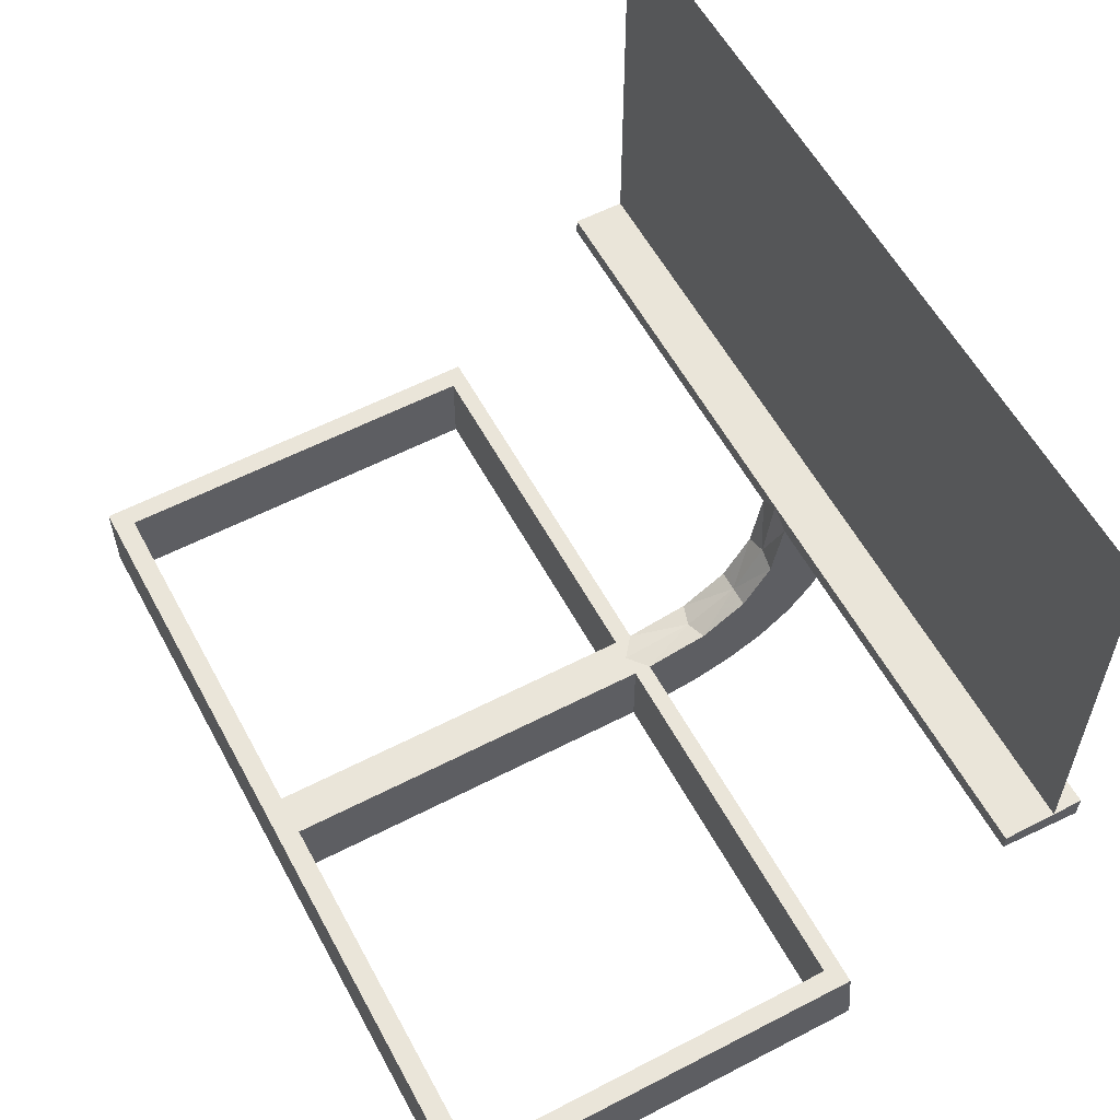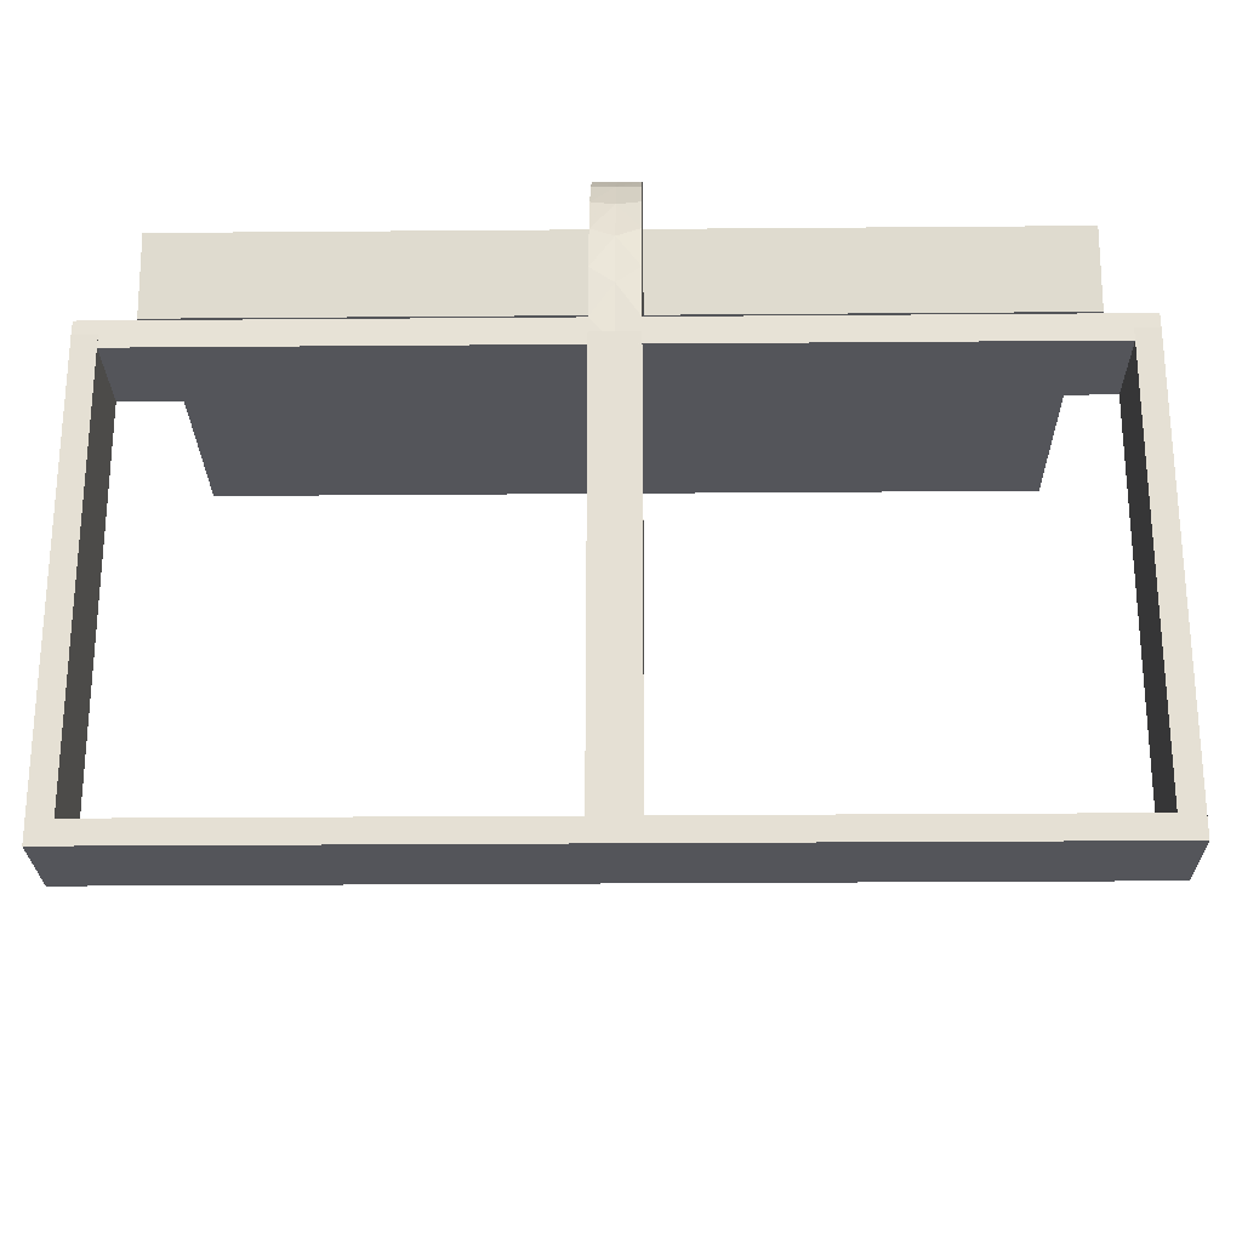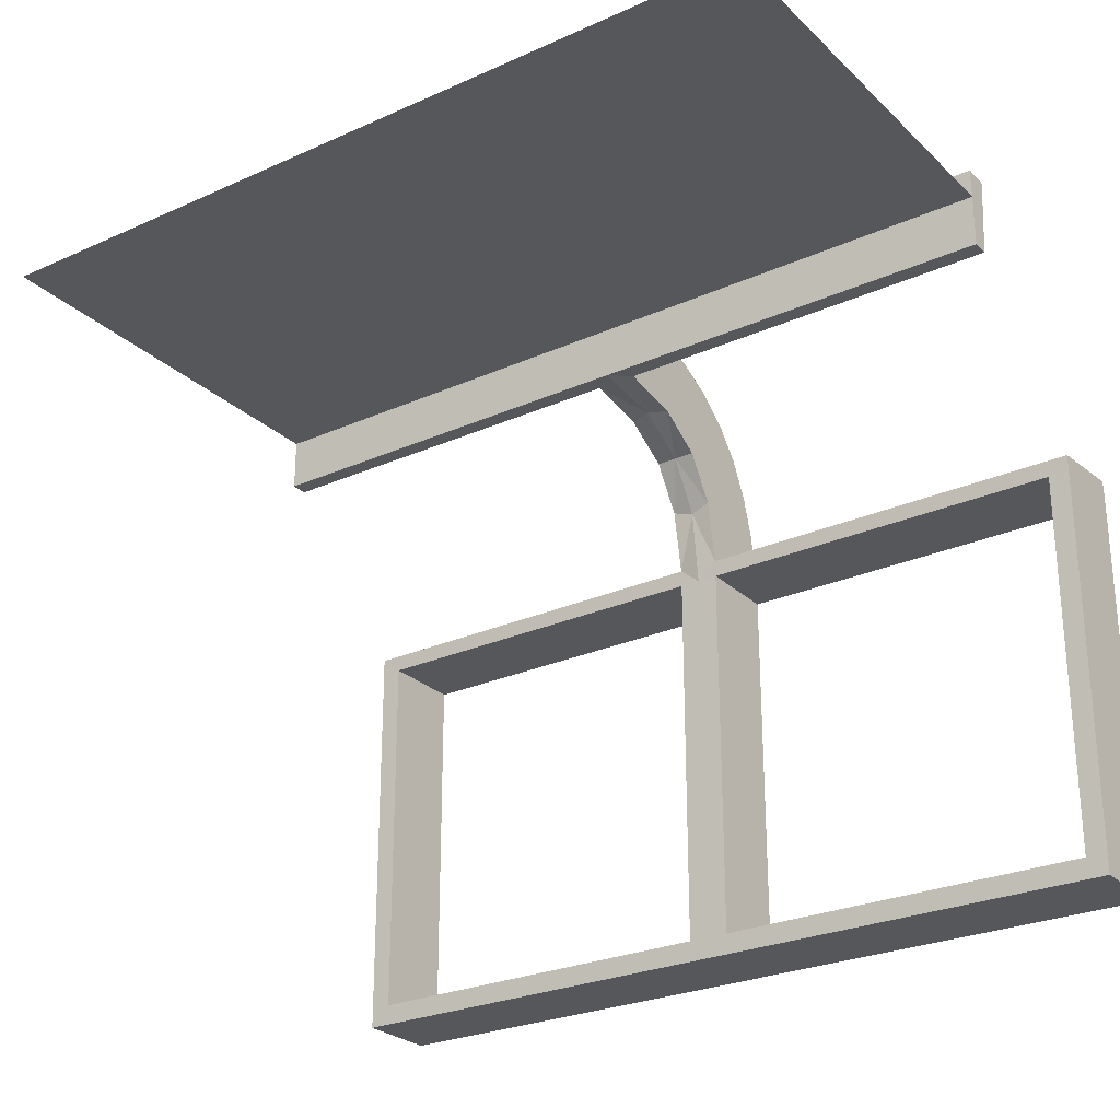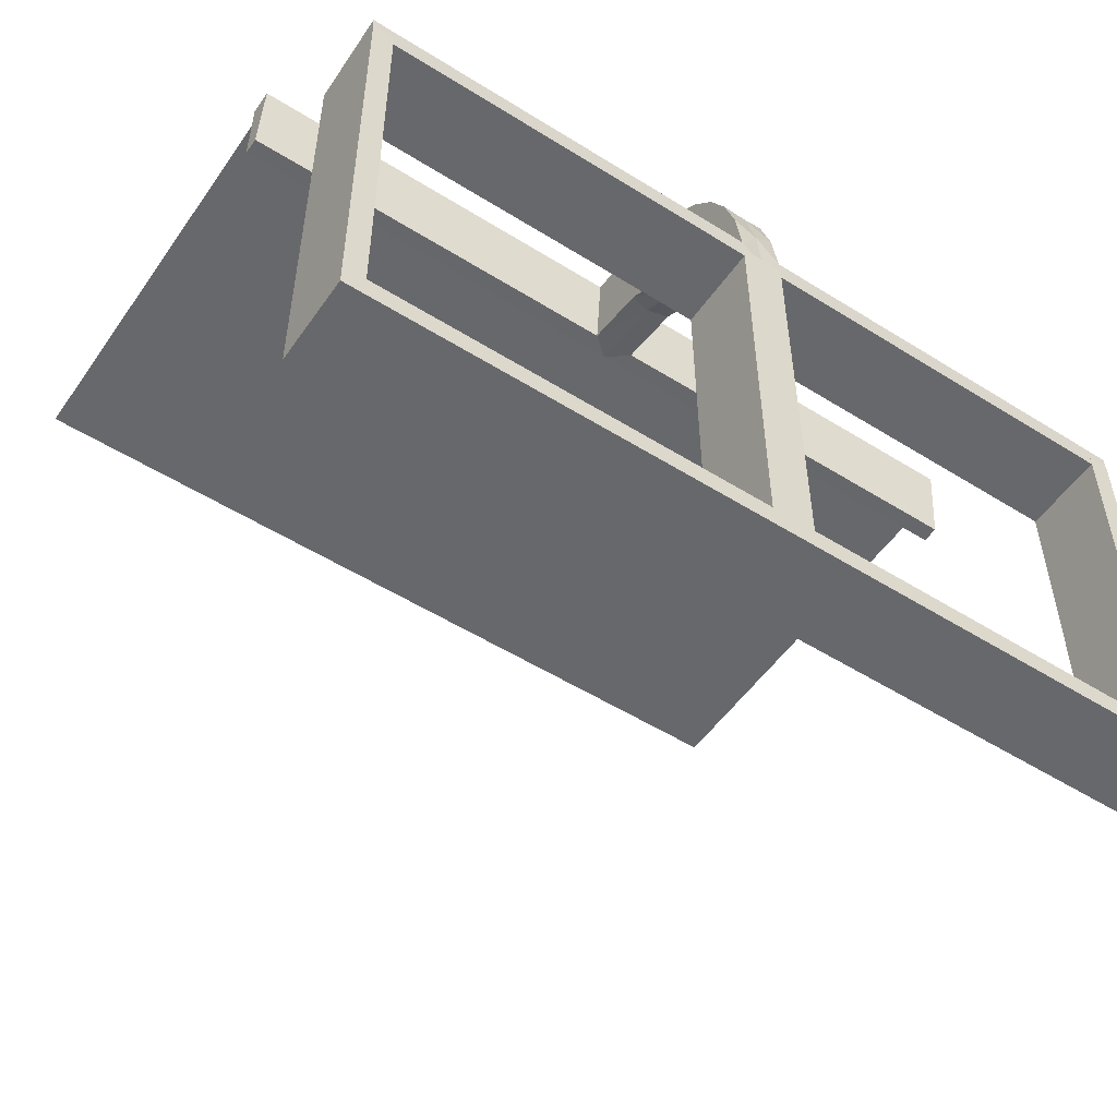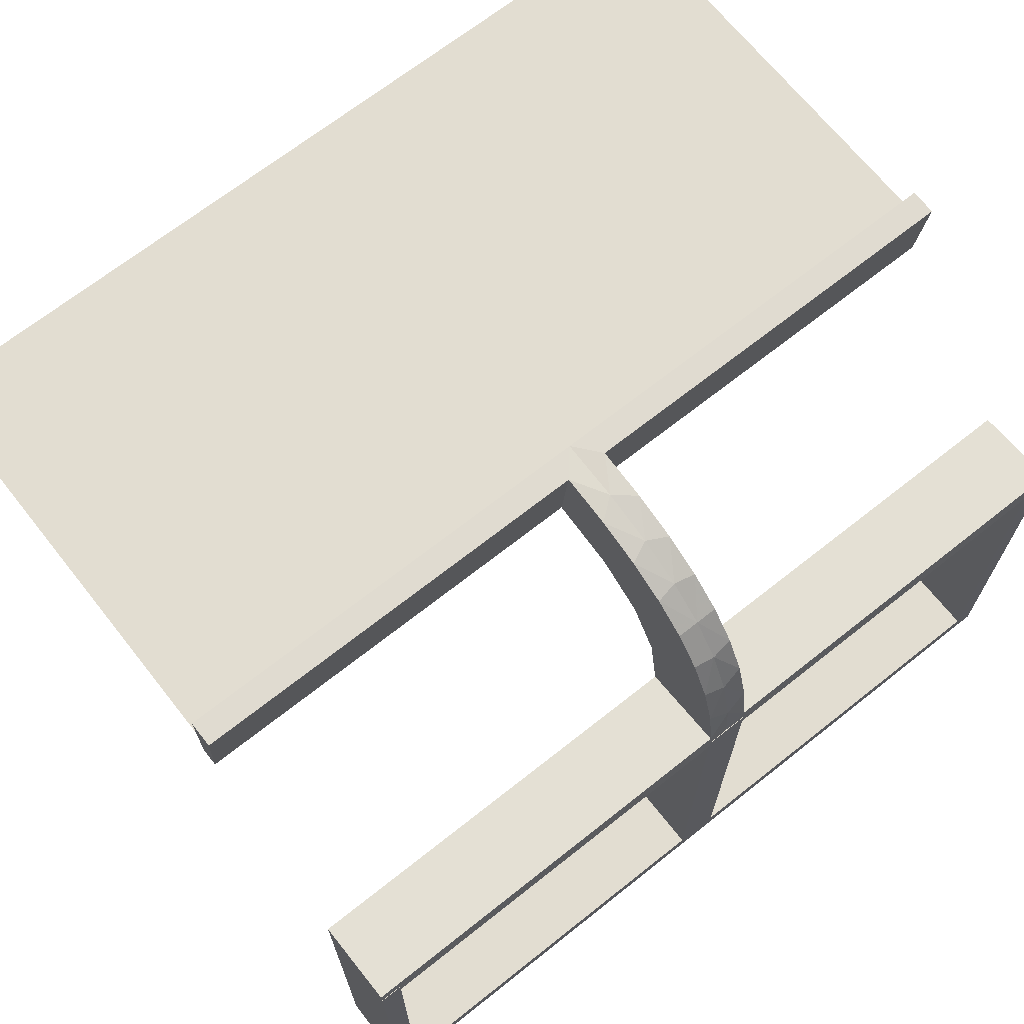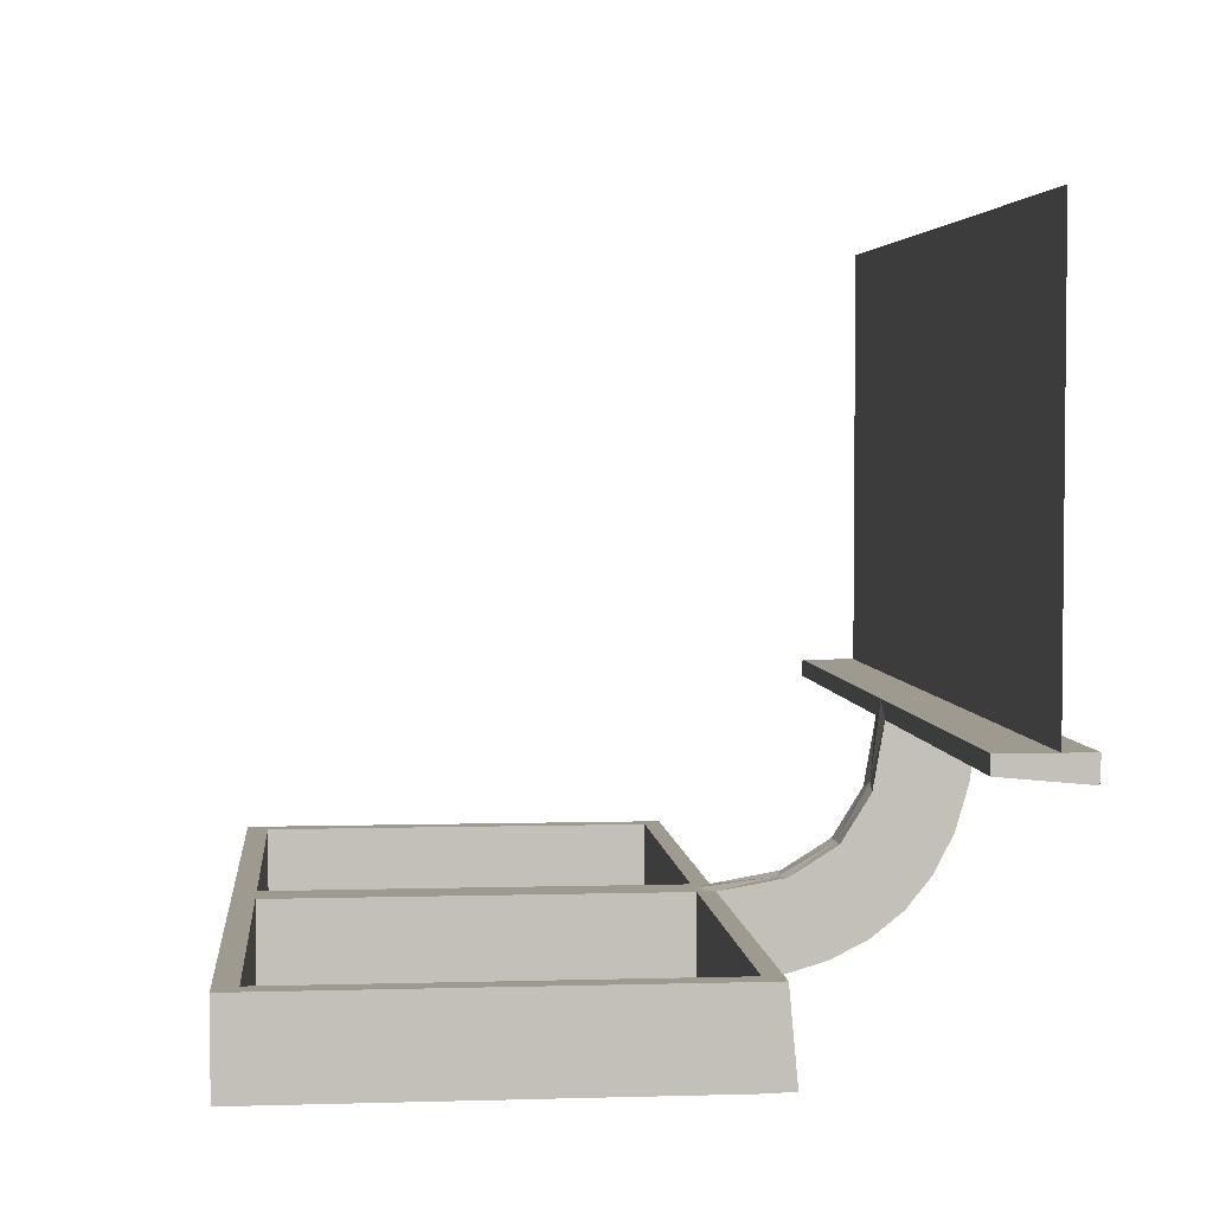
<metadata>
{"format":"obj","ext":"obj","renderer":"f3d","projection":"perspective","resolution":1024,"background":"white","views":[{"elev":57.9,"azim":-118.2,"up":"+Y"},{"elev":-25.0,"azim":0.8,"up":"+Z"},{"elev":-26.5,"azim":-144.9,"up":"+Z"},{"elev":-52.3,"azim":-34.0,"up":"+Z"},{"elev":68.5,"azim":-38.4,"up":"+Z"},{"elev":3.7,"azim":-95.5,"up":"+Y"}]}
</metadata>
<code>
v 0 0 0.1861
v 0 0 0.25
v 0 0 0.2861
v 0 -0.08911 0.1752
v 0 -0.2229 0.209
v 0 -0.2 0
v 0 -0.2 -0.01389
v 0 -0.2 -0.5
v 0 -0.2944 0.05548
v 0 -0.1808 0.2419
v 0 -0.3 0
v 0 -0.3 -0.01389
v 0 -0.3 -0.5
v 0 -0.2558 0.1669
v 0 0.5 0.25
v 0 -0.1891 0.07522
v 0 -0.1521 0.1383
v 0 -0.06937 0.2805
v 0 -0.1296 0.2657
v 0 -0.2796 0.1157
v 0.475 -0.2 0
v 0.475 -0.2 -0.475
v 0.475 -0.3 0
v 0.475 -0.3 -0.475
v -0.3813 -0.2741 0.01339
v -0.3813 -0.02728 0.2602
v -0.3813 -0.0227 0.2107
v -0.3813 -0.2493 0.0111
v -0.3813 -0.2246 0.008806
v -0.3813 -0.02499 0.2354
v 0.1833 -0.02041 0.186
v 0.1833 -0.1999 0.006515
v 0.25 0 0.2611
v 0.25 0 0.2361
v 0.25 0 0.2861
v 0.25 0 0.2111
v 0.25 -0.2 -0.01389
v 0.25 -0.275 -0.01389
v 0.25 -0.225 -0.01389
v 0.25 -0.25 -0.01389
v -0.3417 -0.02041 0.186
v -0.3417 -0.1999 0.006515
v 0.2625 -0.2741 0.01339
v 0.2625 -0.02728 0.2602
v 0.2625 -0.0227 0.2107
v 0.2625 -0.2493 0.0111
v 0.2625 -0.02957 0.2849
v 0.2625 -0.2988 0.01568
v 0.2625 -0.2246 0.008806
v 0.2625 -0.02499 0.2354
v 0.375 0 0.2611
v 0.375 0 0.2361
v 0.375 0 0.2111
v 0.375 -0.275 -0.01389
v 0.375 -0.225 -0.01389
v 0.375 -0.25 -0.01389
v 0.025 -0.2229 0.209
v 0.025 -0.02041 0.186
v 0.025 -0.2 0
v 0.025 -0.2 -0.475
v 0.025 -0.09678 0.1726
v 0.025 -0.2908 0.075
v 0.025 -0.1855 0.2389
v 0.025 -0.3 0
v 0.025 -0.3 -0.475
v 0.025 -0.2755 0.127
v 0.025 -0.1409 0.2616
v 0.025 -0.1999 0.006515
v 0.025 -0.1521 0.1383
v 0.025 -0.02957 0.2849
v 0.025 -0.08889 0.2769
v 0.025 -0.2528 0.1716
v 0.025 -0.2988 0.01568
v 0.025 -0.1865 0.08288
v -0.5 0 0.1861
v -0.5 0 0.25
v -0.5 0 0.2361
v -0.5 0 0.2861
v -0.5 -0.02041 0.186
v -0.5 -0.2 0
v -0.5 -0.2 -0.01389
v -0.5 -0.2 -0.5
v -0.5 -0.3 0
v -0.5 -0.3 -0.01389
v -0.5 -0.3 -0.5
v -0.5 0.5 0.25
v -0.5 -0.1999 0.006515
v -0.5 -0.2493 0.0111
v -0.5 -0.02957 0.2849
v -0.5 -0.25 -0.01389
v -0.5 -0.2988 0.01568
v -0.5 -0.02499 0.2354
v 0.5 0 0.1861
v 0.5 0 0.25
v 0.5 0 0.2361
v 0.5 0 0.2861
v 0.5 -0.02041 0.186
v 0.5 -0.2 0
v 0.5 -0.2 -0.01389
v 0.5 -0.2 -0.5
v 0.5 -0.3 0
v 0.5 -0.3 -0.01389
v 0.5 -0.3 -0.5
v 0.5 0.5 0.25
v 0.5 -0.1999 0.006515
v 0.5 -0.2493 0.0111
v 0.5 -0.02957 0.2849
v 0.5 -0.25 -0.01389
v 0.5 -0.2988 0.01568
v 0.5 -0.02499 0.2354
v -0.025 -0.2229 0.209
v -0.025 -0.02041 0.186
v -0.025 -0.2 0
v -0.025 -0.2 -0.475
v -0.025 -0.09678 0.1726
v -0.025 -0.2908 0.075
v -0.025 -0.1855 0.2389
v -0.025 -0.3 0
v -0.025 -0.3 -0.475
v -0.025 -0.2755 0.127
v -0.025 -0.1409 0.2616
v -0.025 -0.1999 0.006515
v -0.025 -0.1521 0.1383
v -0.025 -0.02957 0.2849
v -0.025 -0.08889 0.2769
v -0.025 -0.2528 0.1716
v -0.025 -0.2988 0.01568
v -0.025 -0.1865 0.08288
v -0.375 0 0.2611
v -0.375 0 0.2361
v -0.375 0 0.2111
v -0.375 -0.275 -0.01389
v -0.375 -0.225 -0.01389
v -0.375 -0.25 -0.01389
v -0.2625 -0.2741 0.01339
v -0.2625 -0.02728 0.2602
v -0.2625 -0.0227 0.2107
v -0.2625 -0.2493 0.0111
v -0.2625 -0.02957 0.2849
v -0.2625 -0.2988 0.01568
v -0.2625 -0.2246 0.008806
v -0.2625 -0.02499 0.2354
v 0.3417 -0.02041 0.186
v 0.3417 -0.1999 0.006515
v -0.25 0 0.2611
v -0.25 0 0.2361
v -0.25 0 0.2861
v -0.25 0 0.2111
v -0.25 -0.2 -0.01389
v -0.25 -0.275 -0.01389
v -0.25 -0.225 -0.01389
v -0.25 -0.25 -0.01389
v -0.1833 -0.02041 0.186
v -0.1833 -0.1999 0.006515
v 0.3813 -0.2741 0.01339
v 0.3813 -0.02728 0.2602
v 0.3813 -0.0227 0.2107
v 0.3813 -0.2493 0.0111
v 0.3813 -0.2246 0.008806
v 0.3813 -0.02499 0.2354
v -0.475 -0.2 0
v -0.475 -0.2 -0.475
v -0.475 -0.3 0
v -0.475 -0.3 -0.475
f 6 8 114
f 162 114 8
f 82 80 162
f 8 82 162
f 11 118 119
f 164 13 119
f 85 164 83
f 13 164 85
f 13 85 82
f 85 83 80
f 11 13 8
f 119 118 113
f 163 164 162
f 164 119 114
f 11 6 113
f 163 161 80
f 6 114 113
f 80 161 162
f 11 119 13
f 164 163 83
f 13 82 8
f 85 80 82
f 11 8 6
f 119 113 114
f 163 162 161
f 164 114 162
f 11 113 118
f 163 80 83
f 153 112 1
f 1 112 4
f 123 17 115
f 41 153 75
f 1 75 153
f 75 79 41
f 17 123 128
f 16 128 122
f 154 7 122
f 81 42 87
f 42 81 149
f 7 154 149
f 154 42 149
f 3 18 124
f 147 3 124
f 121 125 19
f 19 10 121
f 78 147 139
f 10 5 117
f 126 111 5
f 14 20 120
f 20 9 116
f 9 12 127
f 140 127 12
f 140 84 91
f 140 12 84
f 18 1 4
f 10 4 17
f 1 18 3
f 4 10 19
f 19 18 4
f 10 17 5
f 14 5 17
f 17 16 14
f 16 7 9
f 9 20 16
f 132 150 152
f 134 152 151
f 151 7 149
f 133 151 149
f 152 7 151
f 150 12 152
f 7 152 12
f 84 12 150
f 90 134 133
f 149 81 133
f 81 90 133
f 84 132 90
f 134 90 132
f 150 132 84
f 145 129 130
f 146 130 131
f 77 75 131
f 148 131 75
f 130 77 131
f 78 77 129
f 130 129 77
f 147 78 129
f 146 148 1
f 75 1 148
f 3 146 1
f 147 145 3
f 146 3 145
f 135 25 28
f 138 28 29
f 29 87 42
f 88 87 29
f 25 91 88
f 88 28 25
f 28 88 29
f 140 91 25
f 42 141 29
f 122 141 154
f 42 154 141
f 138 141 122
f 140 25 135
f 140 135 127
f 138 127 135
f 127 138 122
f 116 127 122
f 122 128 116
f 126 123 111
f 126 120 128
f 123 126 128
f 123 115 117
f 125 115 112
f 112 124 125
f 125 121 115
f 111 123 117
f 26 136 142
f 30 142 137
f 137 112 153
f 153 41 137
f 142 112 137
f 136 139 124
f 124 142 136
f 142 124 112
f 26 139 136
f 27 41 79
f 92 27 79
f 92 26 30
f 26 92 89
f 92 30 27
f 139 26 89
f 79 75 77
f 92 77 78
f 78 89 92
f 77 92 79
f 90 87 88
f 81 87 90
f 88 91 84
f 90 88 84
f 112 115 4
f 17 4 115
f 17 128 16
f 16 122 7
f 18 125 124
f 147 124 139
f 125 18 19
f 10 117 121
f 78 139 89
f 5 111 117
f 126 5 14
f 14 120 126
f 20 116 120
f 9 127 116
f 16 20 14
f 7 12 9
f 132 152 134
f 134 151 133
f 145 130 146
f 146 131 148
f 147 129 145
f 135 28 138
f 138 29 141
f 128 120 116
f 115 121 117
f 26 142 30
f 30 137 27
f 41 27 137
f 15 86 76
f 15 76 2
f 6 8 60
f 22 60 8
f 100 98 22
f 8 100 22
f 11 64 65
f 24 13 65
f 103 24 101
f 13 24 103
f 13 103 100
f 103 101 98
f 11 13 8
f 65 64 59
f 23 24 22
f 24 65 60
f 11 6 59
f 23 21 98
f 6 60 59
f 98 21 22
f 11 65 13
f 24 23 101
f 13 100 8
f 103 98 100
f 11 8 6
f 65 59 60
f 23 22 21
f 24 60 22
f 11 59 64
f 23 98 101
f 31 58 1
f 1 58 4
f 69 17 61
f 143 31 93
f 1 93 31
f 93 97 143
f 17 69 74
f 16 74 68
f 32 7 68
f 99 144 105
f 144 99 37
f 7 32 37
f 32 144 37
f 3 18 70
f 35 3 70
f 67 71 19
f 19 10 67
f 96 35 47
f 10 5 63
f 72 57 5
f 14 20 66
f 20 9 62
f 9 12 73
f 48 73 12
f 48 102 109
f 48 12 102
f 18 1 4
f 10 4 17
f 1 18 3
f 4 10 19
f 19 18 4
f 10 17 5
f 14 5 17
f 17 16 14
f 16 7 9
f 9 20 16
f 54 38 40
f 56 40 39
f 39 7 37
f 55 39 37
f 40 7 39
f 38 12 40
f 7 40 12
f 102 12 38
f 108 56 55
f 37 99 55
f 99 108 55
f 102 54 108
f 56 108 54
f 38 54 102
f 33 51 52
f 34 52 53
f 95 93 53
f 36 53 93
f 52 95 53
f 96 95 51
f 52 51 95
f 35 96 51
f 34 36 1
f 93 1 36
f 3 34 1
f 35 33 3
f 34 3 33
f 43 155 158
f 46 158 159
f 159 105 144
f 106 105 159
f 155 109 106
f 106 158 155
f 158 106 159
f 48 109 155
f 144 49 159
f 68 49 32
f 144 32 49
f 46 49 68
f 48 155 43
f 48 43 73
f 46 73 43
f 73 46 68
f 62 73 68
f 68 74 62
f 72 69 57
f 72 66 74
f 69 72 74
f 69 61 63
f 71 61 58
f 58 70 71
f 71 67 61
f 57 69 63
f 156 44 50
f 160 50 45
f 45 58 31
f 31 143 45
f 50 58 45
f 44 47 70
f 70 50 44
f 50 70 58
f 156 47 44
f 157 143 97
f 110 157 97
f 110 156 160
f 156 110 107
f 110 160 157
f 47 156 107
f 97 93 95
f 110 95 96
f 96 107 110
f 95 110 97
f 108 105 106
f 99 105 108
f 106 109 102
f 108 106 102
f 58 61 4
f 17 4 61
f 17 74 16
f 16 68 7
f 18 71 70
f 35 70 47
f 71 18 19
f 10 63 67
f 96 47 107
f 5 57 63
f 72 5 14
f 14 66 72
f 20 62 66
f 9 73 62
f 16 20 14
f 7 12 9
f 54 40 56
f 56 39 55
f 33 52 34
f 34 53 36
f 35 51 33
f 43 158 46
f 46 159 49
f 74 66 62
f 61 67 63
f 156 50 160
f 160 45 157
f 143 157 45
f 15 104 94
f 15 94 2

</code>
